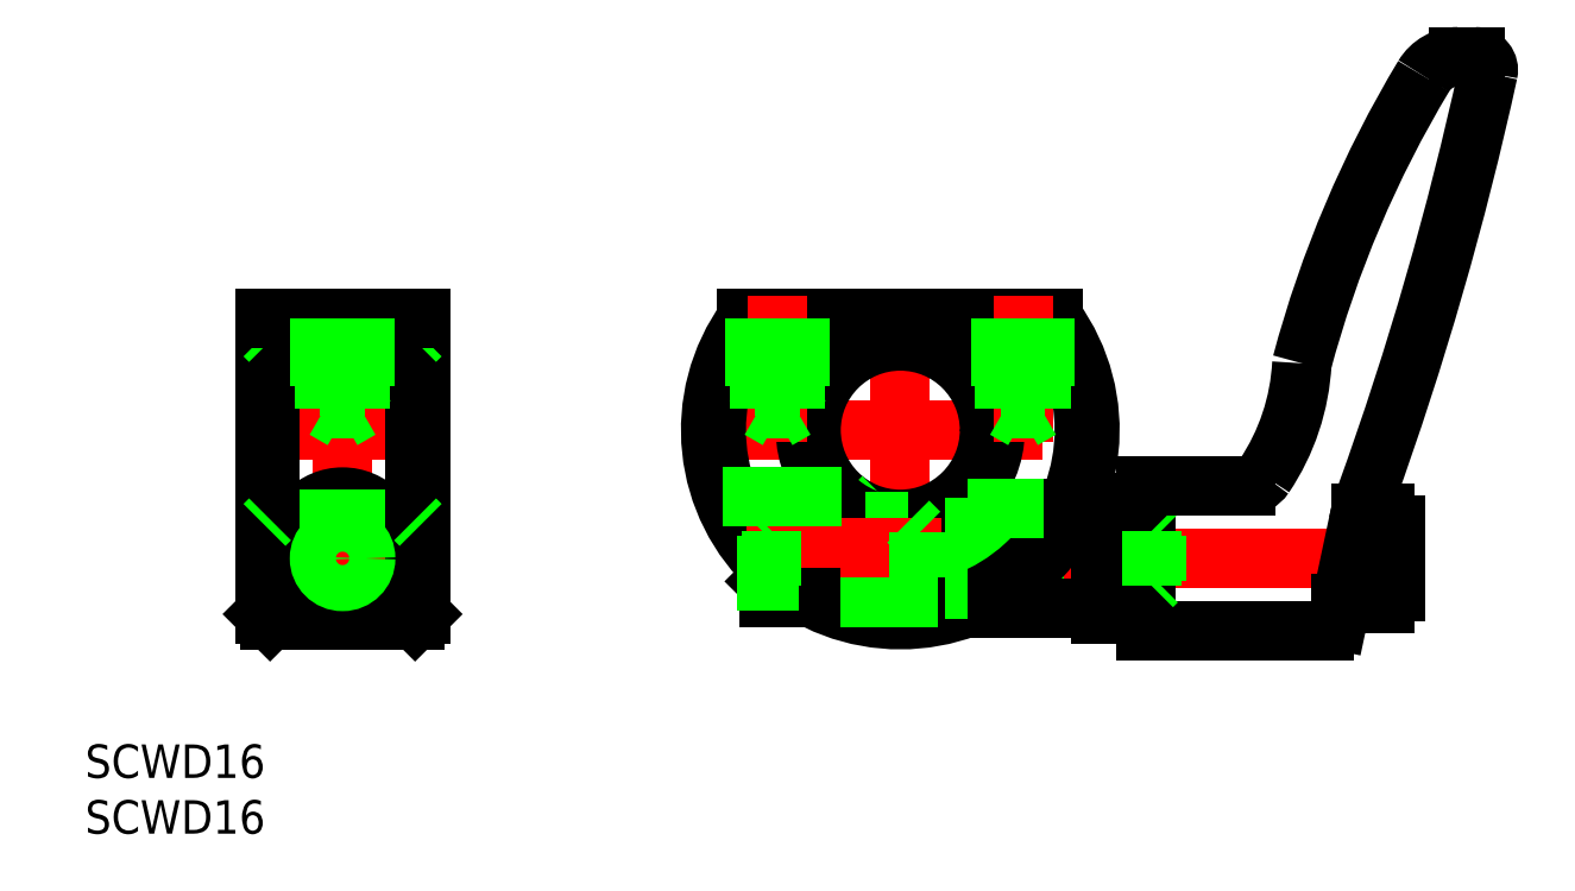
<metadata>
{"format":"dxf","ext":"dxf","renderer":"ezdxf+matplotlib","layout":"modelspace","background":"white","min_lineweight":24,"dpi":150}
</metadata>
<code>
0
SECTION
2
ENTITIES
0
LINE
8
CENTER
10
-50
20
12
30
0
11
-50
21
-19
31
0
0
ARC
8
0
10
-240.4
20
96.06
30
0
40
300
50
340.2
51
347.7
0
ARC
8
0
10
132.6
20
-19.79
30
0
40
100
50
149
51
165.1
0
LINE
8
CENTER
10
0
20
12
30
0
11
0
21
-19
31
0
0
LINE
8
CENTER
10
-19
20
0
30
0
11
19
21
0
31
0
0
CIRCLE
8
0
10
-50
20
-11.5
30
0
40
2.5
0
LINE
8
CENTER
10
-41
20
0
30
0
11
-59
21
0
31
0
0
CIRCLE
8
0
10
-50
20
-10.5
30
0
40
4.5
0
LINE
8
CENTER
10
-45.5
20
-11.5
30
0
11
-54.5
21
-11.5
31
0
0
LINE
8
0
10
-43.5
20
-17
30
0
11
-56.5
21
-17
31
0
0
LINE
8
CENTER
10
-43.5
20
-10.5
30
0
11
-56.5
21
-10.5
31
0
0
LINE
8
0
10
-56.5
20
-8
30
0
11
-43.5
21
-8
31
0
0
LINE
8
0
10
-56.5
20
8
30
0
11
-43.5
21
8
31
0
0
LINE
8
0
10
-57
20
-16.5
30
0
11
-57
21
10
31
0
0
LINE
8
0
10
-56.5
20
10
30
0
11
-56.5
21
-17
31
0
0
LINE
8
0
10
-56.5
20
-17
30
0
11
-57
21
-16.5
31
0
0
LINE
8
0
10
-57
20
-8.5
30
0
11
-56.5
21
-8
31
0
0
LINE
8
0
10
-56.5
20
8
30
0
11
-57
21
8.5
31
0
0
LINE
8
0
10
-43.5
20
10
30
0
11
-43.5
21
-17
31
0
0
LINE
8
0
10
-43
20
10
30
0
11
-43
21
-16.5
31
0
0
LINE
8
0
10
-43
20
-8.5
30
0
11
-43.5
21
-8
31
0
0
LINE
8
0
10
-43.5
20
-17
30
0
11
-43
21
-16.5
31
0
0
CIRCLE
8
0
10
-50
20
-11.5
30
0
40
2.067
0
LINE
8
0
10
-43.5
20
8
30
0
11
-43
21
8.5
31
0
0
LINE
8
0
10
-11.79
20
-13.57
30
0
11
23
21
-13.57
31
0
0
LINE
8
0
10
-12
20
-9.433
30
0
11
23
21
-9.433
31
0
0
LINE
8
0
10
22
20
-6.5
30
0
11
18
21
-6.5
31
0
0
LINE
8
0
10
22
20
-16.5
30
0
11
18
21
-16.5
31
0
0
LINE
8
0
10
22.57
20
-14
30
0
11
-11.79
21
-14
31
0
0
LINE
8
0
10
22.57
20
-9
30
0
11
-11.79
21
-9
31
0
0
LINE
8
CENTER
10
46.4
20
-11.5
30
0
11
-14
21
-11.5
31
0
0
CIRCLE
8
0
10
0
20
0
30
0
40
8
0
LINE
8
0
10
-5.292
20
-6
30
0
11
-3.092
21
-8.2
31
0
0
LINE
8
0
10
-11.79
20
-6
30
0
11
-11.79
21
-12.25
31
0
0
LINE
8
0
10
18
20
-16.5
30
0
11
18
21
-6.5
31
0
0
LINE
8
0
10
6
20
-7
30
0
11
6
21
-15.91
31
0
0
LINE
8
0
10
4
20
-6.928
30
0
11
4
21
-15
31
0
0
ARC
8
0
10
0
20
0
30
0
40
16.5
50
142.7
51
37.31
0
CIRCLE
8
0
10
0
20
0
30
0
40
8.5
0
ARC
8
0
10
0
20
0
30
0
40
17
50
144
51
36.03
0
LINE
8
0
10
-8
20
-15
30
0
11
4
21
-15
31
0
0
LINE
8
0
10
-3.092
20
-8.2
30
0
11
0.7085
21
-8.2
31
0
0
LINE
8
CENTER
10
-13.79
20
-10.5
30
0
11
3.708
21
-10.5
31
0
0
LINE
8
0
10
-11.79
20
-15
30
0
11
-8
21
-15
31
0
0
LINE
8
0
10
-11.79
20
-12.25
30
0
11
-11.79
21
-15
31
0
0
LINE
8
0
10
-12
20
-12.04
30
0
11
-12
21
-13.57
31
0
0
LINE
8
0
10
-11.79
20
-13.78
30
0
11
-12
21
-13.57
31
0
0
LINE
8
0
10
-12
20
-9.433
30
0
11
-11.57
21
-9
31
0
0
LINE
8
0
10
-11.57
20
-14
30
0
11
-11.57
21
-9
31
0
0
LINE
8
0
10
-11.57
20
-14
30
0
11
-11.79
21
-13.78
31
0
0
LINE
8
0
10
-12
20
-13.57
30
0
11
-11.79
21
-13.57
31
0
0
LINE
8
0
10
-12
20
-9.433
30
0
11
-12
21
-12.04
31
0
0
LINE
8
0
10
6
20
-16
30
0
11
18
21
-16
31
0
0
LINE
8
0
10
1.708
20
-9.2
30
0
11
1.708
21
-15
31
0
0
LINE
8
0
10
6
20
-15.91
30
0
11
6
21
-16
31
0
0
LINE
8
0
10
4
20
-14.25
30
0
11
6
21
-14.25
31
0
0
LINE
8
0
10
4
20
-8.75
30
0
11
6
21
-8.75
31
0
0
LINE
8
0
10
1.708
20
-9.2
30
0
11
0.7085
21
-8.2
31
0
0
LINE
8
0
10
-15.91
20
-6
30
0
11
-5.292
21
-6
31
0
0
LINE
8
0
10
6
20
-7
30
0
11
15.49
21
-7
31
0
0
LINE
8
0
10
15.49
20
-7
30
0
11
18
21
-7
31
0
0
ARC
8
0
10
43.4
20
-8.5
30
0
40
1
50
0
51
90
0
ARC
8
0
10
60.61
20
-12.52
30
0
40
20
50
160.2
51
168
0
LINE
8
0
10
22
20
-18
30
0
11
22
21
-5
31
0
0
LINE
8
0
10
38.03
20
-18
30
0
11
22
21
-18
31
0
0
LINE
8
0
10
22.57
20
-14
30
0
11
23
21
-13.57
31
0
0
LINE
8
0
10
23
20
-9.433
30
0
11
22.57
21
-9
31
0
0
LINE
8
0
10
22.57
20
-9
30
0
11
22.57
21
-14
31
0
0
LINE
8
0
10
23
20
-9.433
30
0
11
23
21
-13.57
31
0
0
ARC
8
0
10
43.4
20
-14.5
30
0
40
1
50
270
51
0
0
LINE
8
0
10
39.2
20
-17.05
30
0
11
41.05
21
-8.361
31
0
0
LINE
8
0
10
39.53
20
-15.5
30
0
11
43.4
21
-15.5
31
0
0
ARC
8
0
10
38.03
20
-16.8
30
0
40
1.2
50
270
51
348
0
LINE
8
0
10
44.4
20
-14.5
30
0
11
44.4
21
-8.5
31
0
0
ARC
8
0
10
16.03
20
7.036
30
0
40
20
50
326.1
51
357
0
LINE
8
0
10
30.97
20
-5
30
0
11
22
21
-5
31
0
0
ARC
8
0
10
30.97
20
-3
30
0
40
2
50
270
51
326.1
0
LINE
8
0
10
43.4
20
-7.5
30
0
11
41.25
21
-7.5
31
0
0
ARC
8
0
10
50.01
20
29.9
30
0
40
3.6
50
90
51
149
0
ARC
8
0
10
51.51
20
32.3
30
0
40
1.2
50
347.7
51
90
0
LINE
8
0
10
51.51
20
33.5
30
0
11
50.01
21
33.5
31
0
0
TEXT
8
0
10
-73.08
20
-36.19
30
0
40
3
1
SCWD16
0
TEXT
8
0
10
-73.08
20
-31.19
30
0
40
3
1
SCWD16
0
LINE
8
0
10
-57
20
10
30
0
11
-43
21
10
31
0
0
LINE
8
0
10
-13.75
20
10
30
0
11
13.75
21
10
31
0
0
LINE
8
CENTER
10
-11
20
12
30
0
11
-11
21
-1.036
31
0
0
LINE
8
0
10
-12.62
20
1.9
30
0
11
-11
21
0.9641
31
0
0
LINE
8
0
10
-13
20
4
30
0
11
-9
21
4
31
0
0
LINE
8
0
10
-12.62
20
1.9
30
0
11
-9.379
21
1.9
31
0
0
LINE
8
0
10
-13
20
10
30
0
11
-13
21
4
31
0
0
LINE
8
0
10
-12.62
20
10
30
0
11
-12.62
21
1.9
31
0
0
LINE
8
0
10
-13
20
4
30
0
11
-12.62
21
3.344
31
0
0
LINE
8
0
10
-9
20
10
30
0
11
-9
21
4
31
0
0
LINE
8
0
10
-9.379
20
10
30
0
11
-9.379
21
1.9
31
0
0
LINE
8
0
10
-9
20
4
30
0
11
-9.379
21
3.344
31
0
0
LINE
8
0
10
-9.379
20
1.9
30
0
11
-11
21
0.9641
31
0
0
LINE
8
CENTER
10
11
20
12
30
0
11
11
21
-1.036
31
0
0
LINE
8
0
10
9.379
20
1.9
30
0
11
11
21
0.9641
31
0
0
LINE
8
0
10
9
20
4
30
0
11
13
21
4
31
0
0
LINE
8
0
10
9.379
20
1.9
30
0
11
12.62
21
1.9
31
0
0
LINE
8
0
10
9
20
10
30
0
11
9
21
4
31
0
0
LINE
8
0
10
9.379
20
10
30
0
11
9.379
21
1.9
31
0
0
LINE
8
0
10
9
20
4
30
0
11
9.379
21
3.344
31
0
0
LINE
8
0
10
13
20
10
30
0
11
13
21
4
31
0
0
LINE
8
0
10
12.62
20
10
30
0
11
12.62
21
1.9
31
0
0
LINE
8
0
10
13
20
4
30
0
11
12.62
21
3.344
31
0
0
LINE
8
0
10
12.62
20
1.9
30
0
11
11
21
0.9641
31
0
0
LINE
8
0
10
-51.62
20
1.9
30
0
11
-50
21
0.9641
31
0
0
LINE
8
0
10
-52
20
4
30
0
11
-48
21
4
31
0
0
LINE
8
0
10
-51.62
20
1.9
30
0
11
-48.38
21
1.9
31
0
0
LINE
8
0
10
-52
20
10
30
0
11
-52
21
4
31
0
0
LINE
8
0
10
-51.62
20
10
30
0
11
-51.62
21
1.9
31
0
0
LINE
8
0
10
-52
20
4
30
0
11
-51.62
21
3.344
31
0
0
LINE
8
0
10
-48
20
10
30
0
11
-48
21
4
31
0
0
LINE
8
0
10
-48.38
20
10
30
0
11
-48.38
21
1.9
31
0
0
LINE
8
0
10
-48
20
4
30
0
11
-48.38
21
3.344
31
0
0
LINE
8
0
10
-48.38
20
1.9
30
0
11
-50
21
0.9641
31
0
0
ENDSEC
0
EOF

</code>
